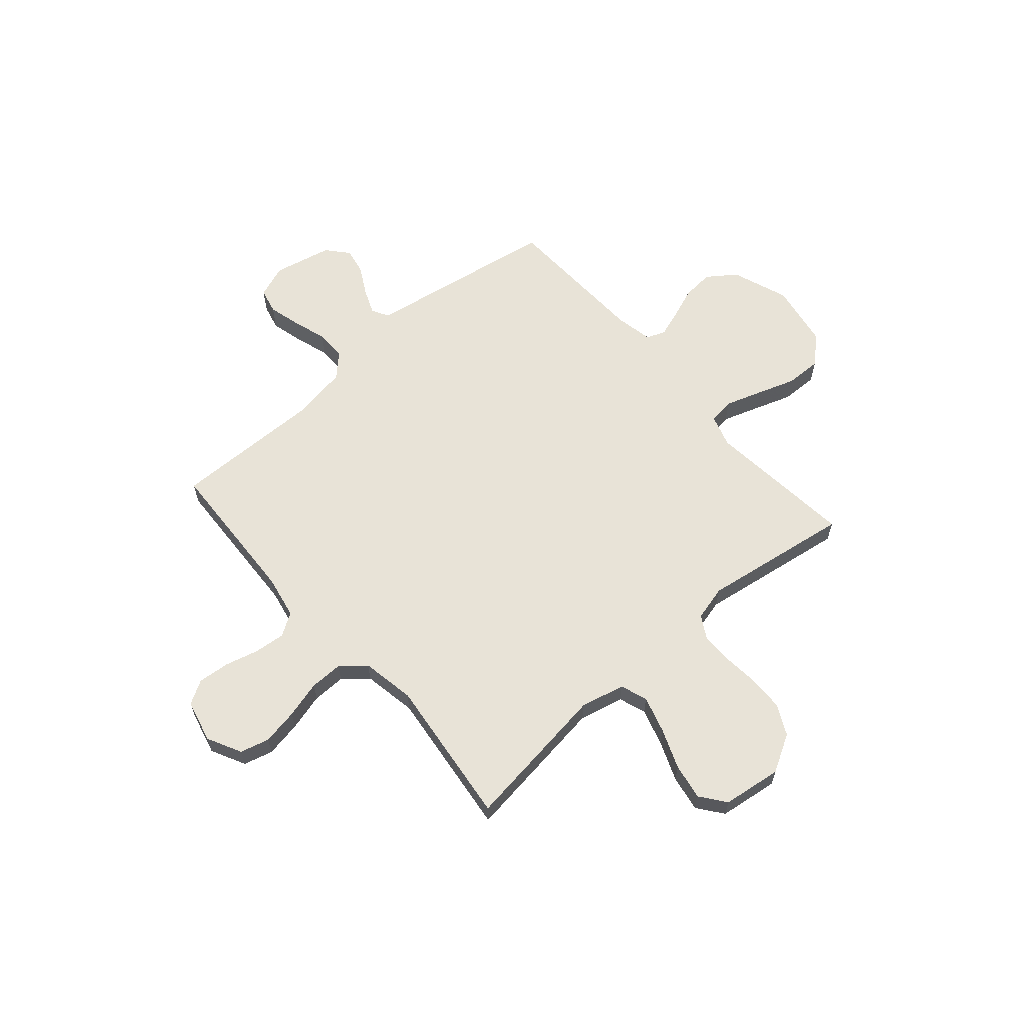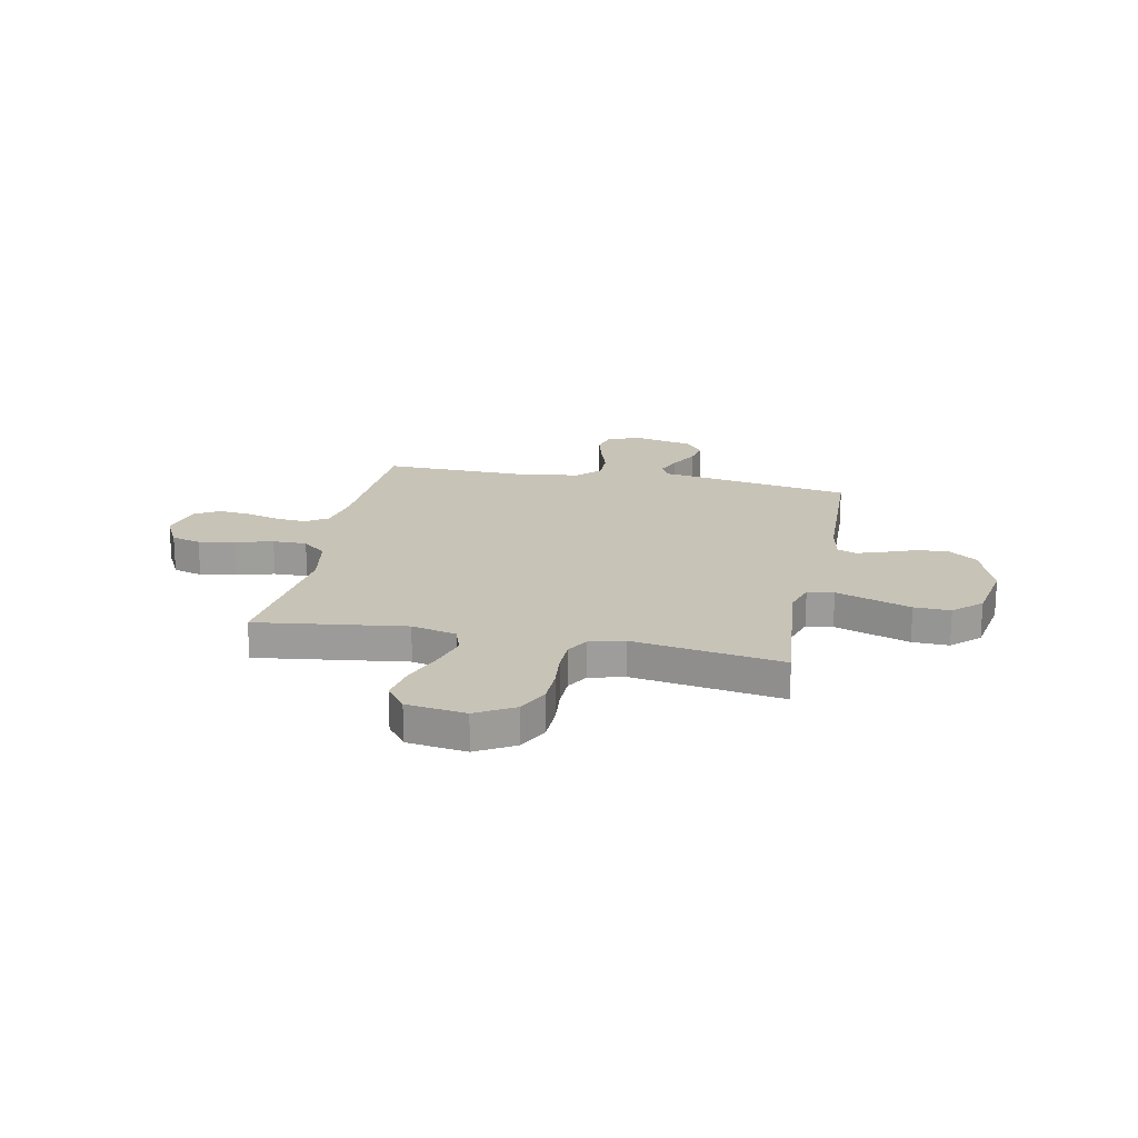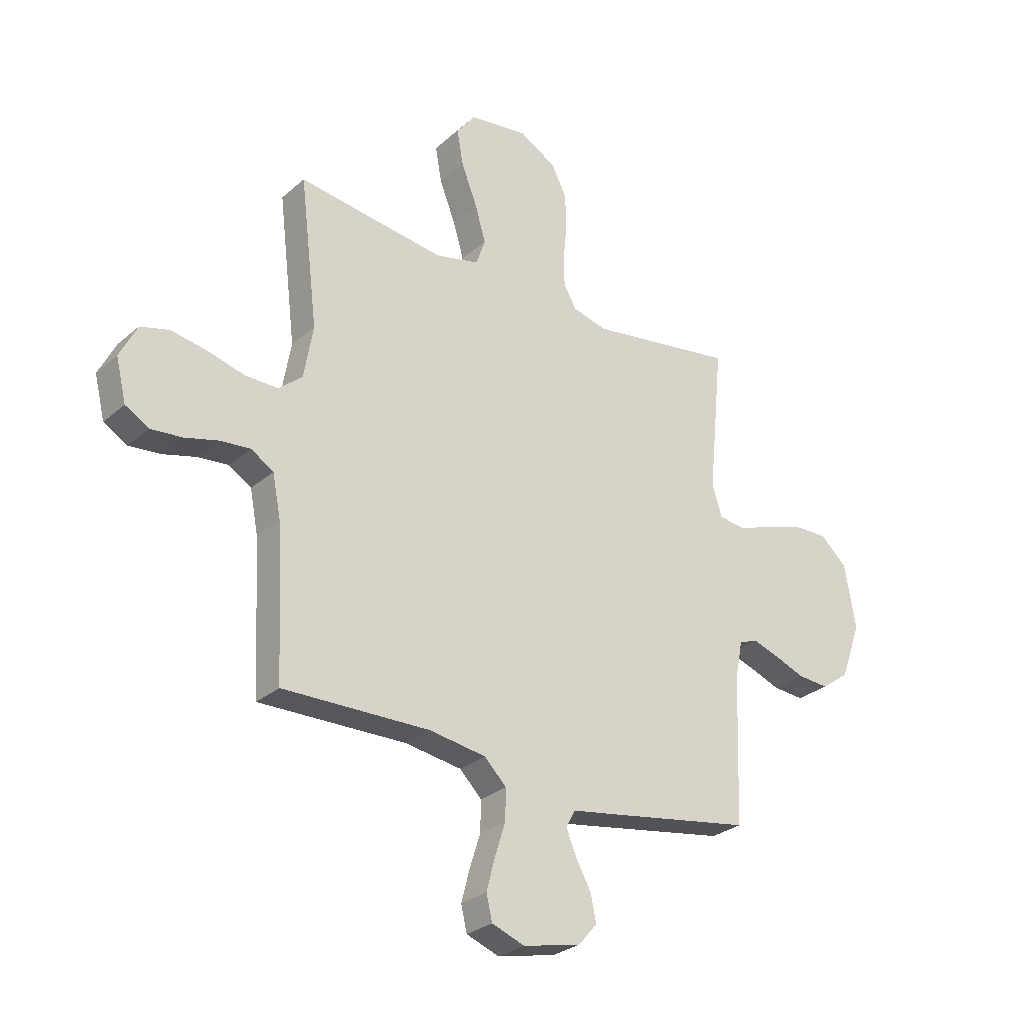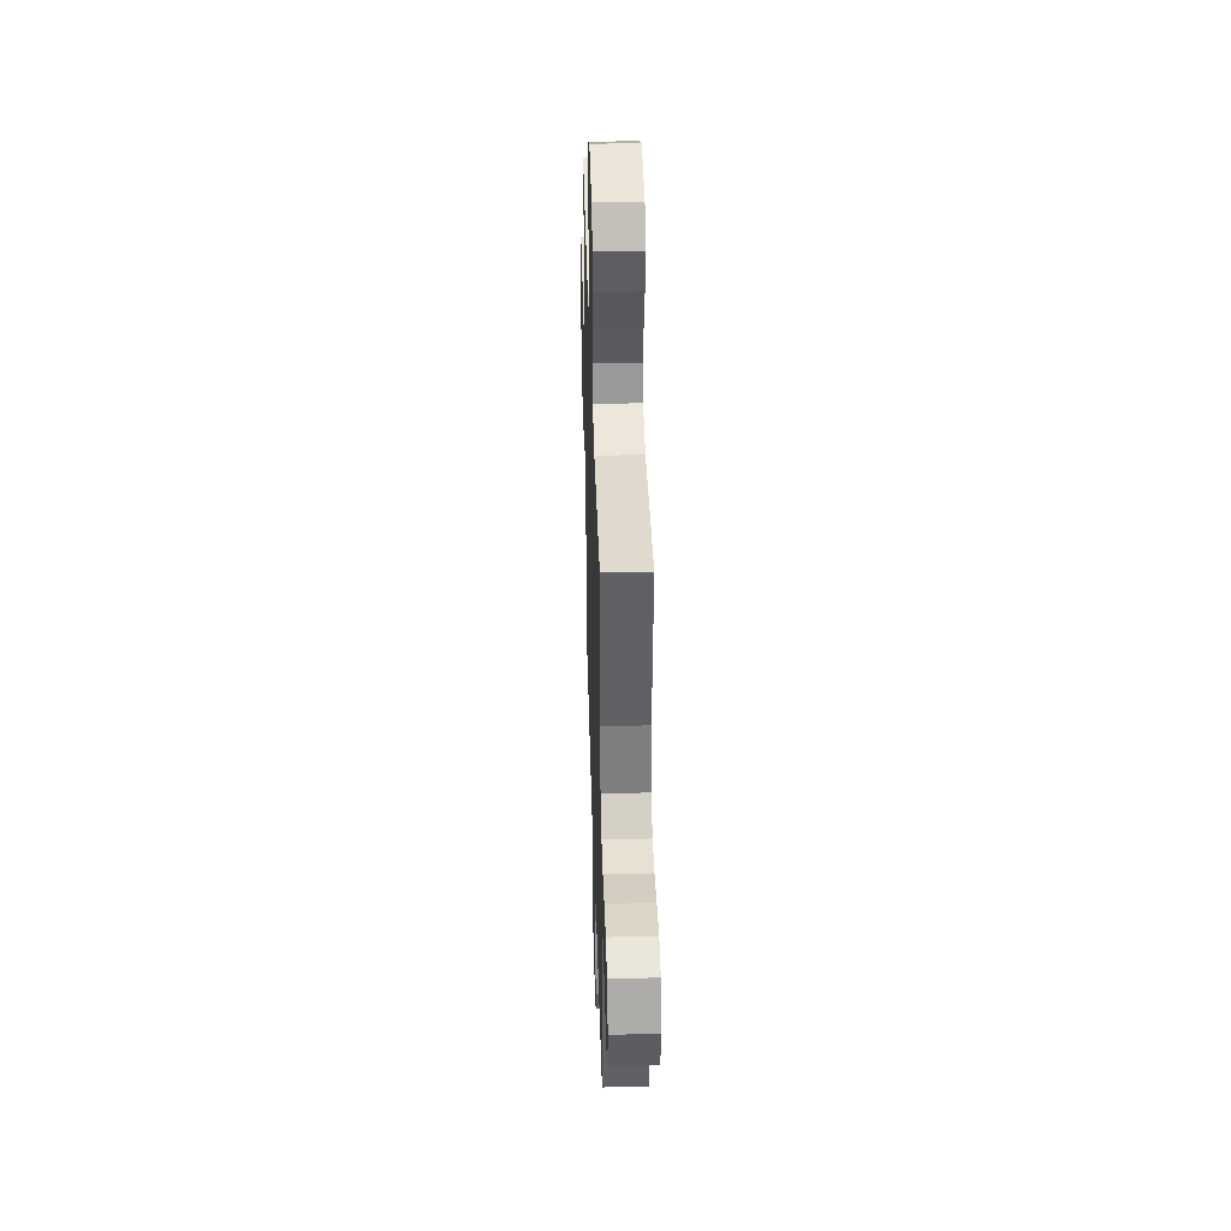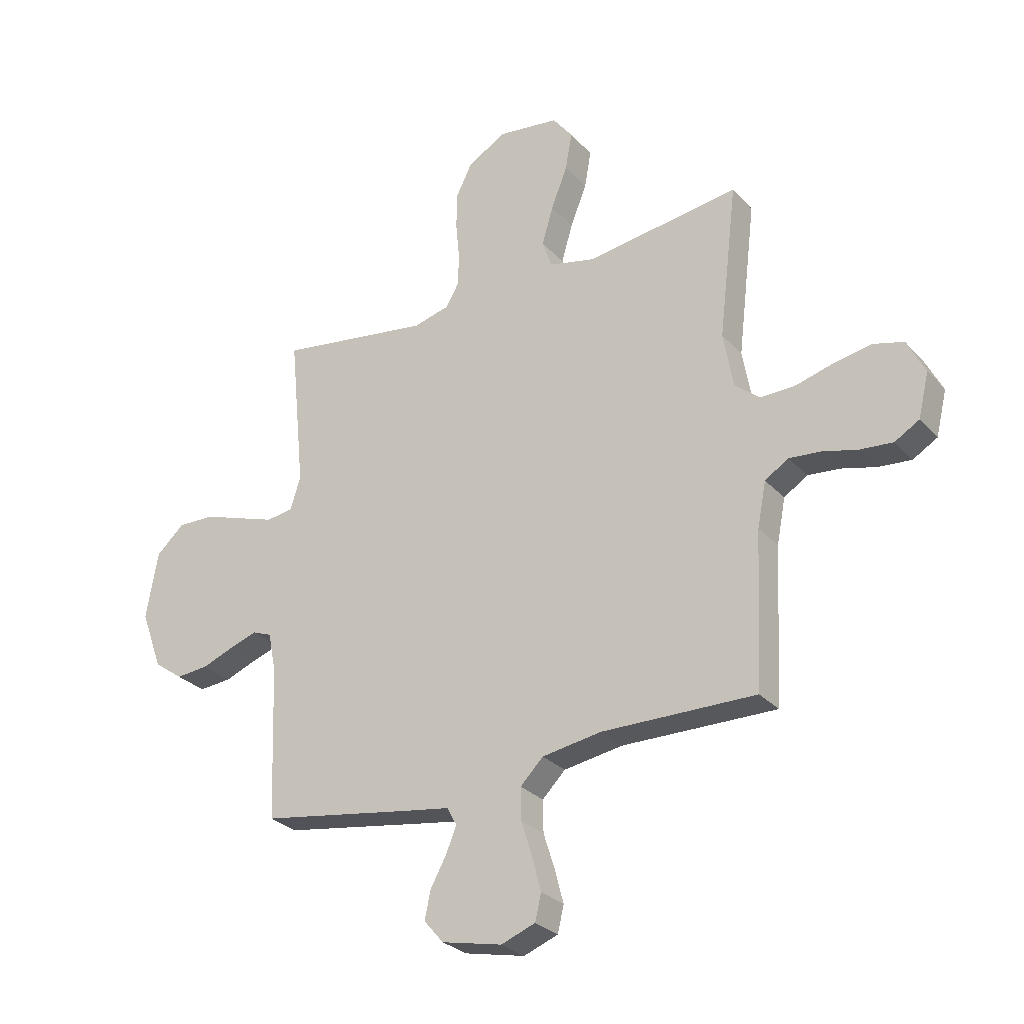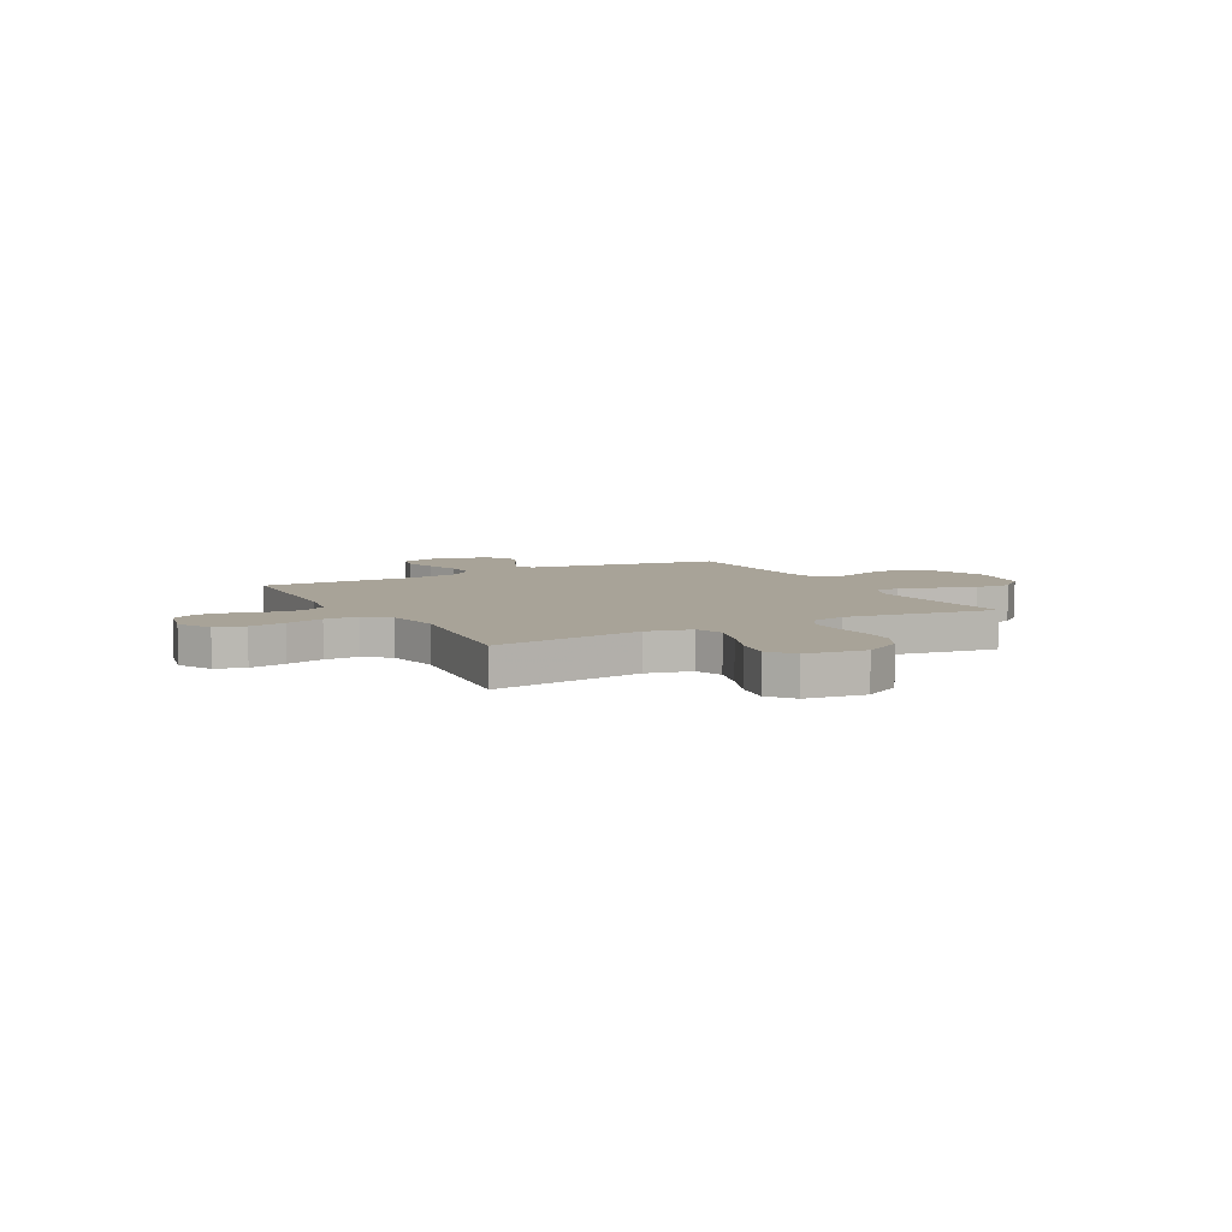
<metadata>
{"format":"obj","ext":"obj","renderer":"f3d","projection":"perspective","resolution":1024,"background":"white","views":[{"elev":62.1,"azim":-41.1,"up":"+Y"},{"elev":19.6,"azim":11.4,"up":"+Y"},{"elev":-28.1,"azim":-37.8,"up":"+Z"},{"elev":40.4,"azim":-91.7,"up":"+Z"},{"elev":-28.4,"azim":-146.8,"up":"+Z"},{"elev":6.9,"azim":-28.6,"up":"+Y"}]}
</metadata>
<code>
v -0.5 0.07 -0.5
v -0.515 0.07 -0.2
v -0.532 0.07 -0.113
v -0.578 0.07 -0.084
v -0.64 0.07 -0.09
v -0.708 0.07 -0.108
v -0.772 0.07 -0.114
v -0.82 0.07 -0.086
v -0.841 0.07 0
v -0.806 0.07 0.069
v -0.747 0.07 0.085
v -0.674 0.07 0.072
v -0.599 0.07 0.052
v -0.531 0.07 0.051
v -0.483 0.07 0.092
v -0.464 0.07 0.2
v -0.5 0.07 0.5
v -0.2 0.07 0.46
v -0.11 0.07 0.481
v -0.091 0.07 0.536
v -0.113 0.07 0.61
v -0.145 0.07 0.691
v -0.158 0.07 0.764
v -0.119 0.07 0.815
v 0 0.07 0.831
v 0.076 0.07 0.788
v 0.107 0.07 0.726
v 0.109 0.07 0.654
v 0.102 0.07 0.581
v 0.103 0.07 0.517
v 0.129 0.07 0.472
v 0.2 0.07 0.454
v 0.5 0.07 0.5
v 0.47 0.07 0.2
v 0.49 0.07 0.135
v 0.543 0.07 0.128
v 0.614 0.07 0.152
v 0.693 0.07 0.179
v 0.766 0.07 0.181
v 0.821 0.07 0.131
v 0.844 0.07 0
v 0.802 0.07 -0.115
v 0.745 0.07 -0.156
v 0.681 0.07 -0.151
v 0.618 0.07 -0.127
v 0.564 0.07 -0.109
v 0.526 0.07 -0.124
v 0.511 0.07 -0.2
v 0.5 0.07 -0.5
v 0.2 0.07 -0.55
v 0.112 0.07 -0.564
v 0.093 0.07 -0.599
v 0.114 0.07 -0.65
v 0.145 0.07 -0.706
v 0.156 0.07 -0.76
v 0.118 0.07 -0.804
v 0 0.07 -0.83
v -0.067 0.07 -0.805
v -0.079 0.07 -0.754
v -0.062 0.07 -0.689
v -0.04 0.07 -0.62
v -0.039 0.07 -0.558
v -0.084 0.07 -0.513
v -0.2 0.07 -0.495
v -0.5 0 -0.5
v -0.515 0 -0.2
v -0.532 0 -0.113
v -0.578 0 -0.084
v -0.64 0 -0.09
v -0.708 0 -0.108
v -0.772 0 -0.114
v -0.82 0 -0.086
v -0.841 0 0
v -0.806 0 0.069
v -0.747 0 0.085
v -0.674 0 0.072
v -0.599 0 0.052
v -0.531 0 0.051
v -0.483 0 0.092
v -0.464 0 0.2
v -0.5 0 0.5
v -0.2 0 0.46
v -0.11 0 0.481
v -0.091 0 0.536
v -0.113 0 0.61
v -0.145 0 0.691
v -0.158 0 0.764
v -0.119 0 0.815
v 0 0 0.831
v 0.076 0 0.788
v 0.107 0 0.726
v 0.109 0 0.654
v 0.102 0 0.581
v 0.103 0 0.517
v 0.129 0 0.472
v 0.2 0 0.454
v 0.5 0 0.5
v 0.47 0 0.2
v 0.49 0 0.135
v 0.543 0 0.128
v 0.614 0 0.152
v 0.693 0 0.179
v 0.766 0 0.181
v 0.821 0 0.131
v 0.844 0 0
v 0.802 0 -0.115
v 0.745 0 -0.156
v 0.681 0 -0.151
v 0.618 0 -0.127
v 0.564 0 -0.109
v 0.526 0 -0.124
v 0.511 0 -0.2
v 0.5 0 -0.5
v 0.2 0 -0.55
v 0.112 0 -0.564
v 0.093 0 -0.599
v 0.114 0 -0.65
v 0.145 0 -0.706
v 0.156 0 -0.76
v 0.118 0 -0.804
v 0 0 -0.83
v -0.067 0 -0.805
v -0.079 0 -0.754
v -0.062 0 -0.689
v -0.04 0 -0.62
v -0.039 0 -0.558
v -0.084 0 -0.513
v -0.2 0 -0.495
f 59 60 61
f 58 59 61
f 57 58 61
f 56 57 61
f 55 56 61
f 54 55 61
f 53 54 61
f 52 53 61 62
f 51 52 62 63
f 50 51 63
f 49 50 63
f 48 49 63
f 43 44 45
f 42 43 45
f 41 42 45
f 40 41 45
f 39 40 45
f 38 39 45
f 37 38 45
f 36 37 45 46
f 35 36 46 47
f 32 33 34
f 48 63 64
f 47 48 64
f 35 47 64
f 34 35 64
f 32 34 64
f 31 32 64
f 27 28 29
f 26 27 29
f 25 26 29
f 24 25 29
f 23 24 29
f 22 23 29
f 21 22 29
f 16 17 18
f 15 16 18 19
f 11 12 13
f 10 11 13
f 9 10 13
f 8 9 13
f 7 8 13
f 6 7 13
f 5 6 13
f 4 5 13 14
f 3 4 14 15
f 64 1 2
f 31 64 2
f 30 31 2
f 20 21 29 30
f 19 20 30
f 15 19 30
f 3 15 30
f 2 3 30
f 125 124 123
f 125 123 122
f 125 122 121
f 125 121 120
f 125 120 119
f 125 119 118
f 125 118 117
f 126 125 117 116
f 127 126 116 115
f 127 115 114
f 127 114 113
f 127 113 112
f 109 108 107
f 109 107 106
f 109 106 105
f 109 105 104
f 109 104 103
f 109 103 102
f 109 102 101
f 110 109 101 100
f 111 110 100 99
f 98 97 96
f 128 127 112
f 128 112 111
f 128 111 99
f 128 99 98
f 128 98 96
f 128 96 95
f 93 92 91
f 93 91 90
f 93 90 89
f 93 89 88
f 93 88 87
f 93 87 86
f 93 86 85
f 82 81 80
f 83 82 80 79
f 77 76 75
f 77 75 74
f 77 74 73
f 77 73 72
f 77 72 71
f 77 71 70
f 77 70 69
f 78 77 69 68
f 79 78 68 67
f 66 65 128
f 66 128 95
f 66 95 94
f 94 93 85 84
f 94 84 83
f 94 83 79
f 94 79 67
f 94 67 66
f 1 65 66 2
f 2 66 67 3
f 3 67 68 4
f 4 68 69 5
f 5 69 70 6
f 6 70 71 7
f 7 71 72 8
f 8 72 73 9
f 9 73 74 10
f 10 74 75 11
f 11 75 76 12
f 12 76 77 13
f 13 77 78 14
f 14 78 79 15
f 15 79 80 16
f 16 80 81 17
f 17 81 82 18
f 18 82 83 19
f 19 83 84 20
f 20 84 85 21
f 21 85 86 22
f 22 86 87 23
f 23 87 88 24
f 24 88 89 25
f 25 89 90 26
f 26 90 91 27
f 27 91 92 28
f 28 92 93 29
f 29 93 94 30
f 30 94 95 31
f 31 95 96 32
f 32 96 97 33
f 33 97 98 34
f 34 98 99 35
f 35 99 100 36
f 36 100 101 37
f 37 101 102 38
f 38 102 103 39
f 39 103 104 40
f 40 104 105 41
f 41 105 106 42
f 42 106 107 43
f 43 107 108 44
f 44 108 109 45
f 45 109 110 46
f 46 110 111 47
f 47 111 112 48
f 48 112 113 49
f 49 113 114 50
f 50 114 115 51
f 51 115 116 52
f 52 116 117 53
f 53 117 118 54
f 54 118 119 55
f 55 119 120 56
f 56 120 121 57
f 57 121 122 58
f 58 122 123 59
f 59 123 124 60
f 60 124 125 61
f 61 125 126 62
f 62 126 127 63
f 63 127 128 64
f 64 128 65 1

</code>
